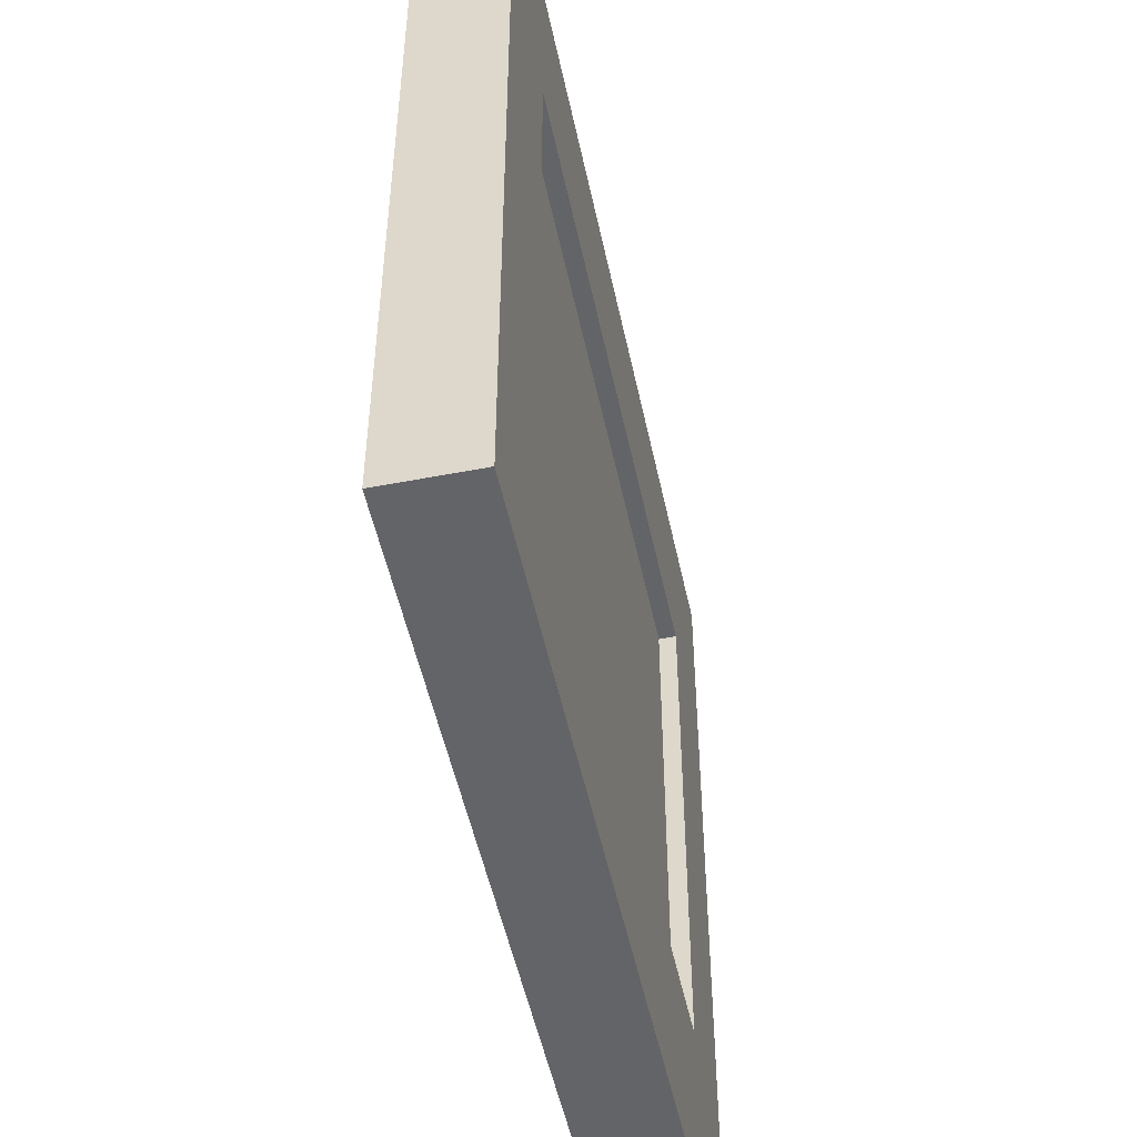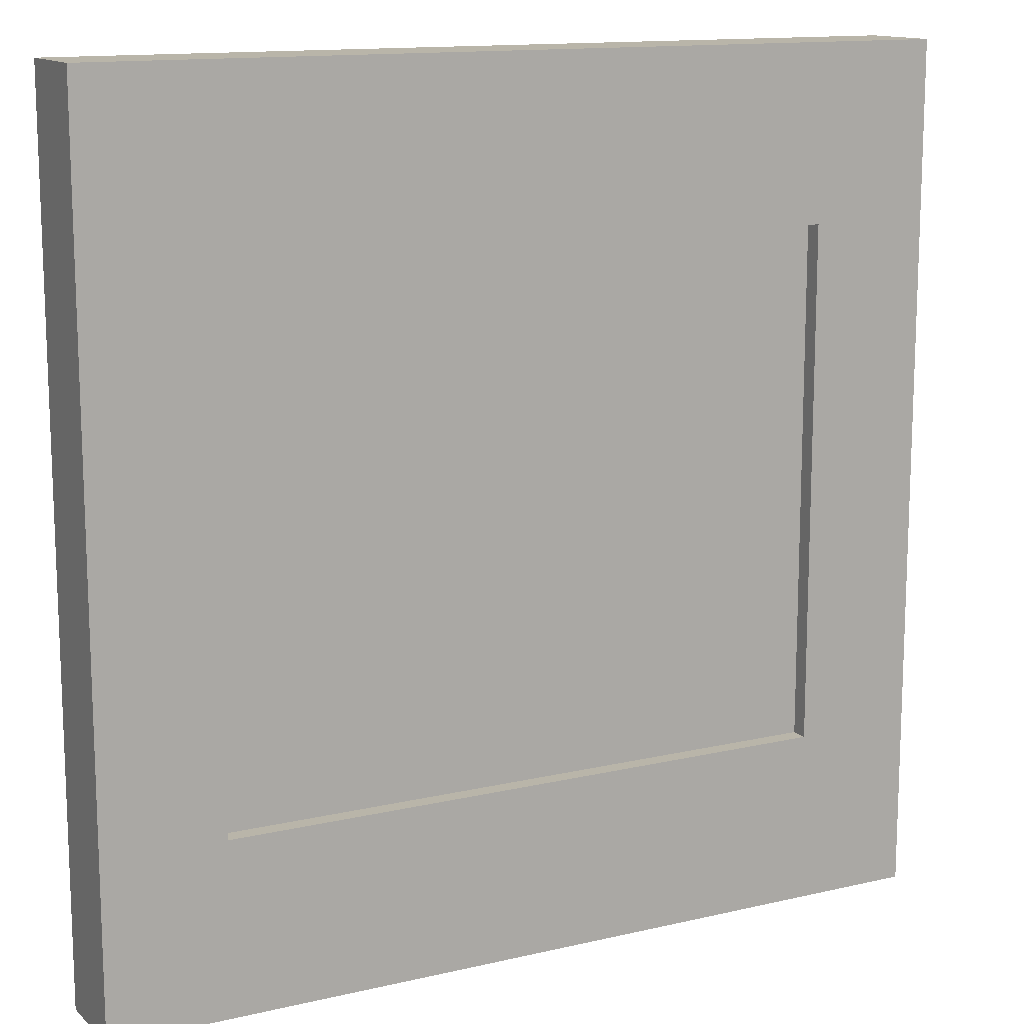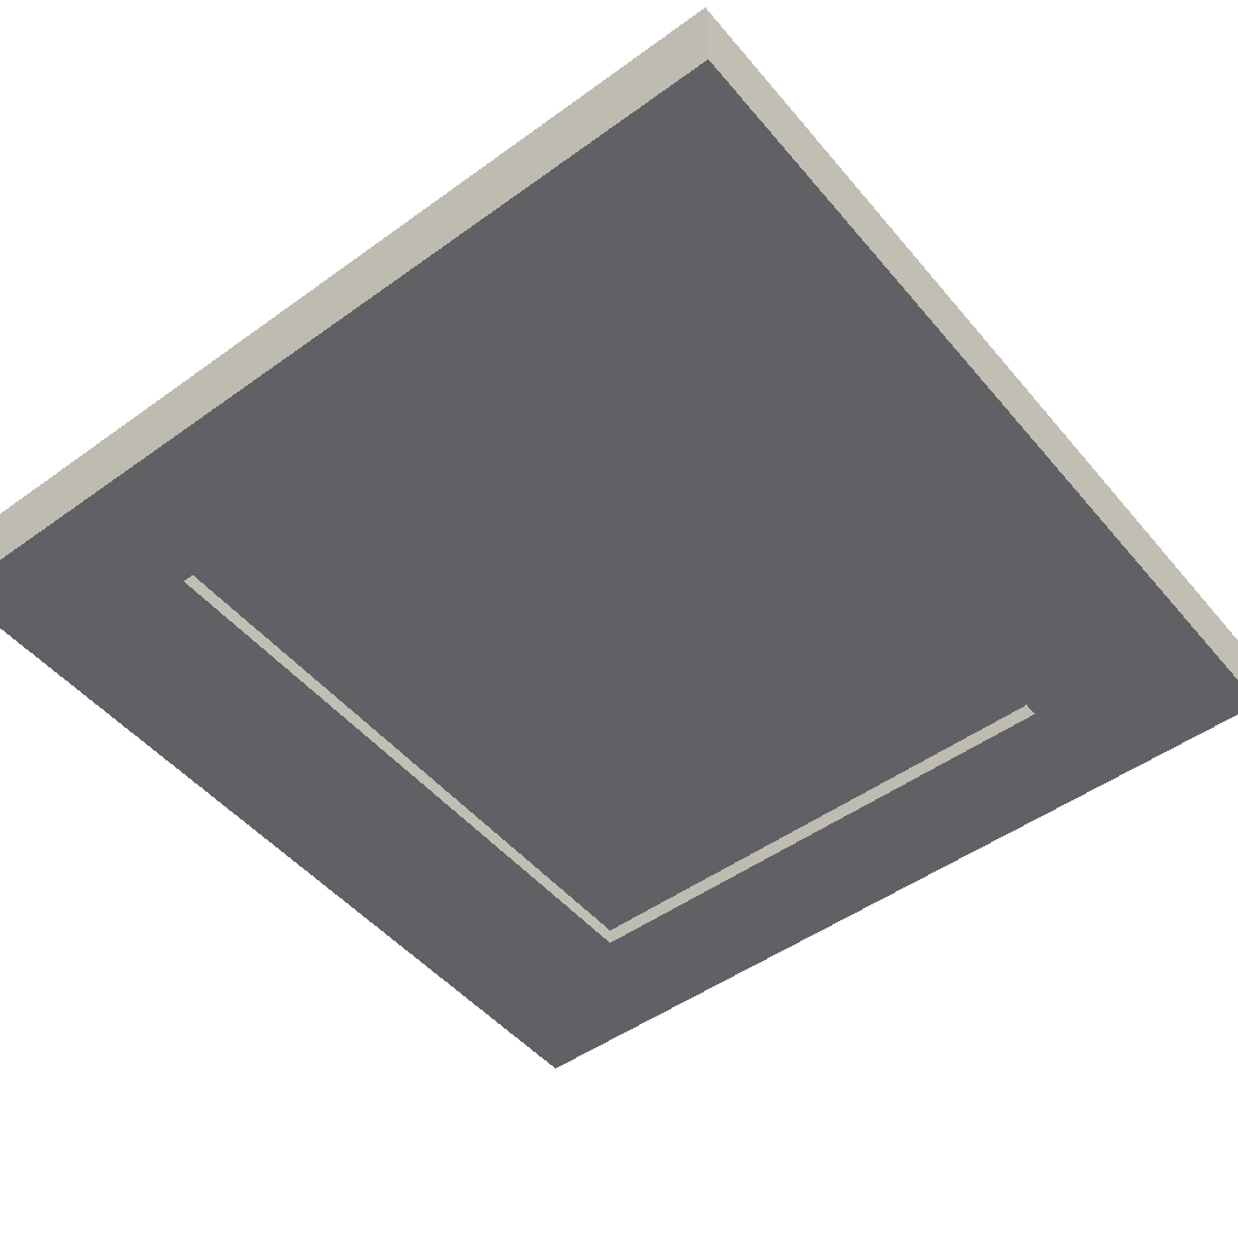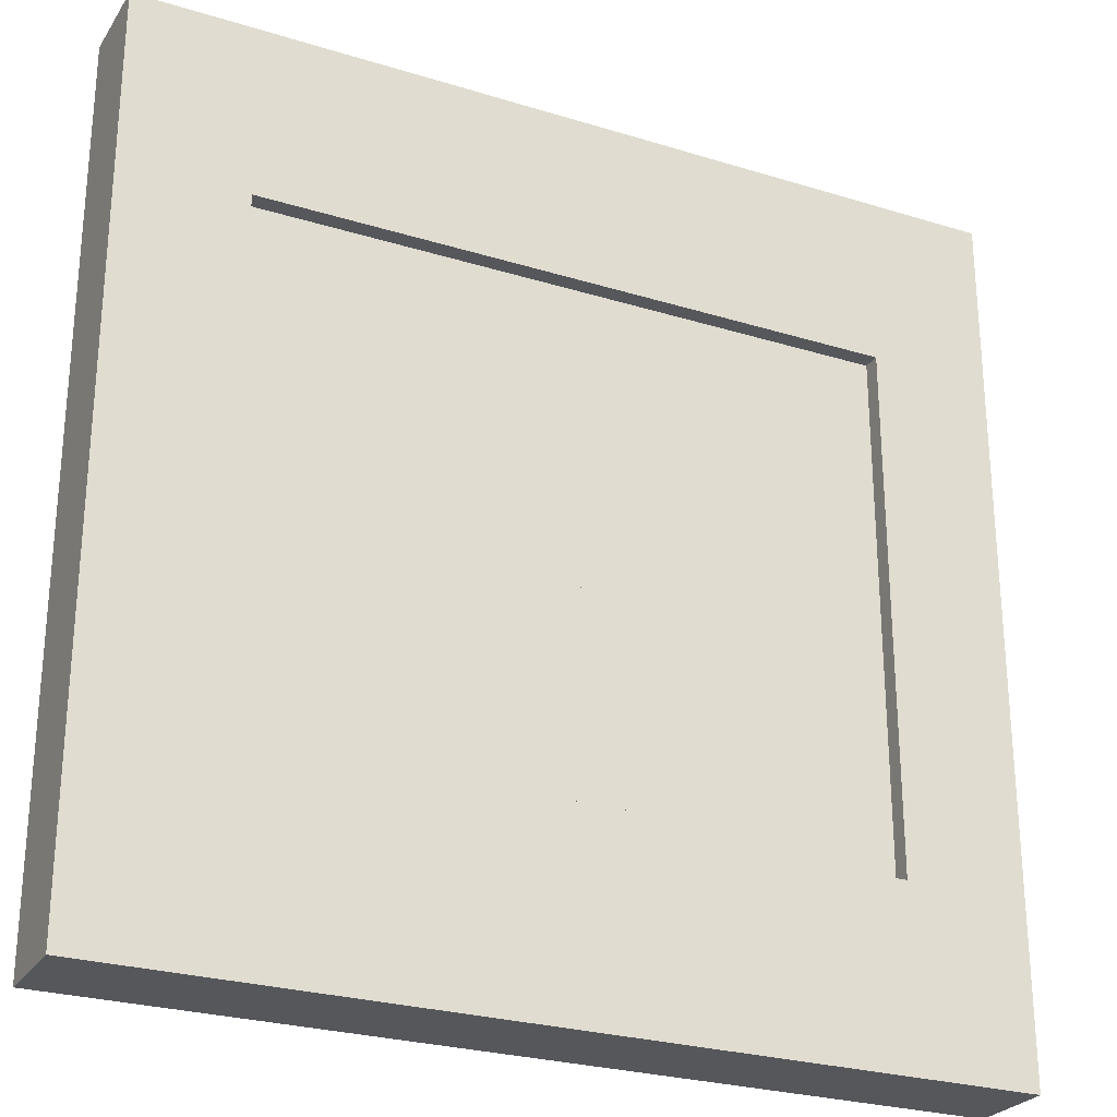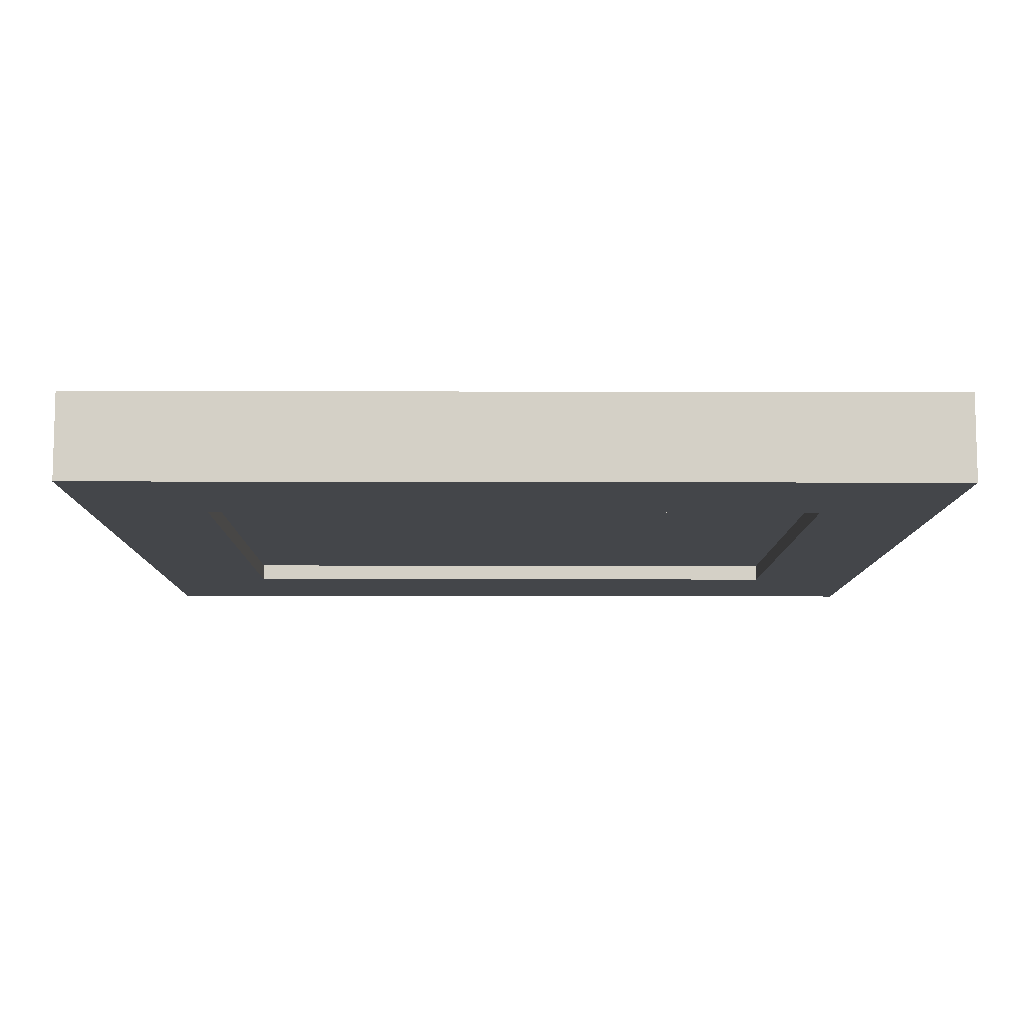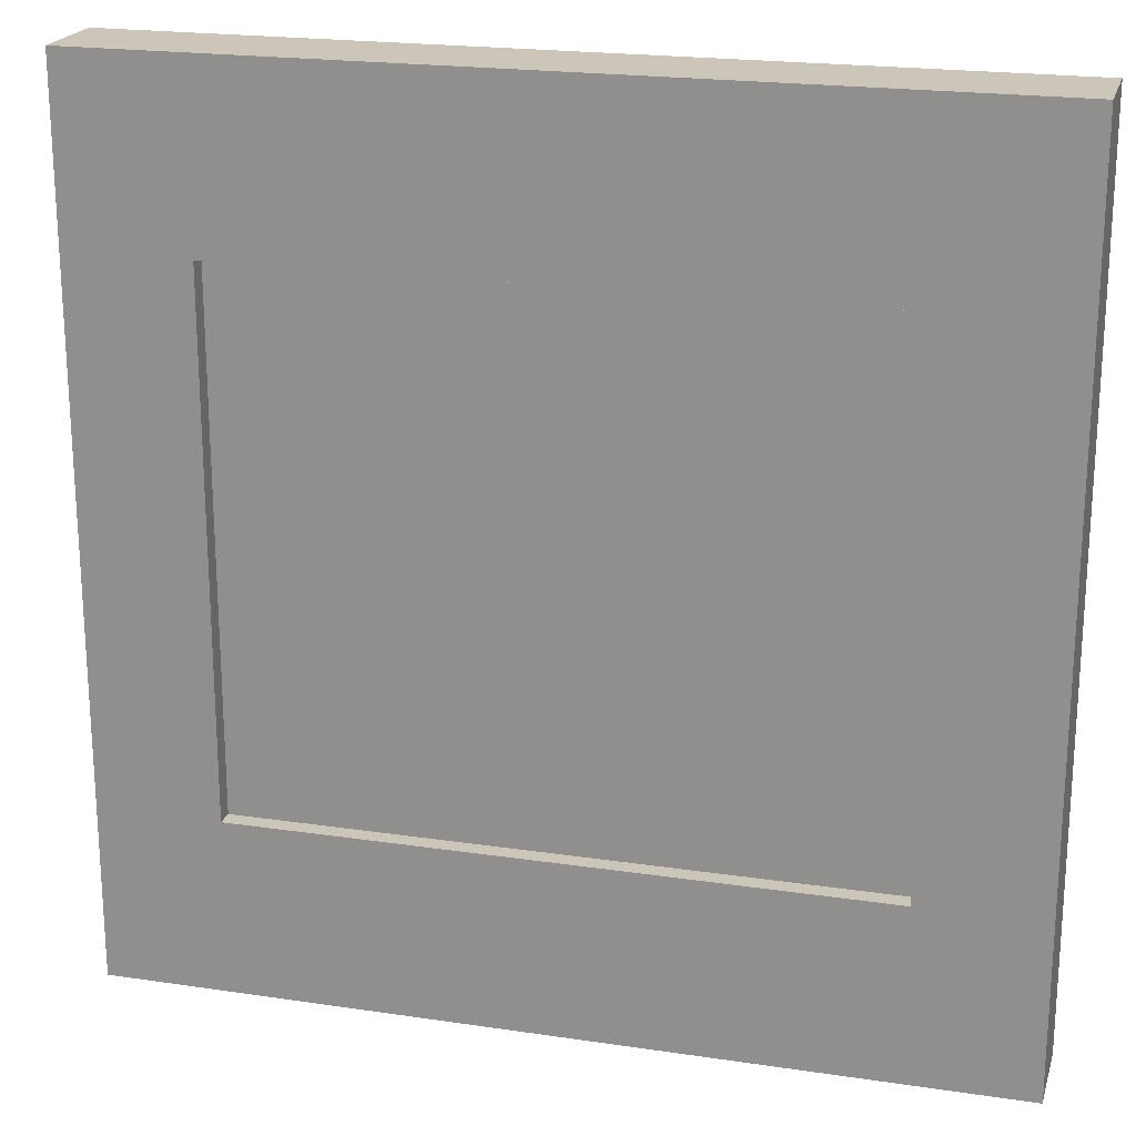
<metadata>
{"format":"obj","ext":"obj","renderer":"f3d","projection":"perspective","resolution":1024,"background":"white","views":[{"elev":-51.1,"azim":101.9,"up":"+Y"},{"elev":13.4,"azim":-27.9,"up":"+Y"},{"elev":-49.5,"azim":128.5,"up":"+Z"},{"elev":-26.4,"azim":-25.9,"up":"+Y"},{"elev":-9.4,"azim":179.5,"up":"+Z"},{"elev":20.9,"azim":15.0,"up":"+Y"}]}
</metadata>
<code>
g Mesh1 window_8_1 Model
v 0.33 0.77 -0.47
v 0.01 0.77 -0.53
v 0.01 0.77 -0.47
f 1 2 3
v 0.33 0.77 -0.53
f 2 1 4
f 3 2 1
v -0.01 0.77 -0.47
f 2 5 3
v -0.01 0.77 -0.53
f 5 2 6
f 3 5 2
v 0.01 0.23 -0.47
f 5 7 3
v -0.01 0.23 -0.47
f 7 5 8
f 3 7 5
f 7 2 3
v 0.01 0.23 -0.53
f 2 7 9
f 9 7 2
v -0.01 0.23 -0.53
f 7 10 9
f 10 7 8
f 8 7 10
v -0.36 0.2 -0.47
f 11 7 8
v 0.33 0.23 -0.47
f 11 12 7
v 0.36 0.2 -0.47
f 13 12 11
v 0.36 0.23 -0.47
f 12 13 14
f 14 13 12
v 0.36 0.8 -0.45
f 13 15 14
v 0.36 0.2 -0.45
f 15 13 16
f 16 13 15
f 11 16 13
v -0.36 0.2 -0.45
f 16 11 17
f 17 11 16
v -0.36 0.23 -0.47
f 18 17 11
v -0.36 0.8 -0.45
f 17 18 19
f 11 17 18
f 19 18 17
v -0.36 0.77 -0.47
f 19 18 20
f 20 18 19
v -0.33 0.23 -0.47
f 21 20 18
v -0.33 0.77 -0.47
f 20 21 22
f 22 21 20
v -0.33 0.77 -0.53
f 23 21 22
v -0.33 0.23 -0.53
f 21 23 24
f 24 23 21
f 6 24 23
f 24 6 10
f 10 6 24
f 6 9 10
f 9 6 2
f 2 6 9
f 6 2 5
v -0.36 0.8 -0.53
f 25 2 6
f 25 4 2
v 0.36 0.8 -0.53
f 26 4 25
v 0.36 0.77 -0.53
f 4 26 27
f 27 26 4
v 0.36 0.8 -0.55
f 28 27 26
v 0.36 0.23 -0.53
f 28 29 27
v 0.36 0.2 -0.55
f 30 29 28
v 0.36 0.2 -0.53
f 29 30 31
f 31 30 29
v -0.36 0.2 -0.55
f 32 31 30
v -0.36 0.2 -0.53
f 31 32 33
f 33 32 31
v -0.36 0.23 -0.53
f 32 34 33
v -0.36 0.8 -0.55
f 34 32 35
f 33 34 32
f 24 33 34
f 10 33 24
f 9 33 10
v 0.33 0.23 -0.53
f 36 33 9
f 29 33 36
f 33 29 31
f 31 29 33
f 36 33 29
f 9 33 36
f 10 33 9
f 24 33 10
f 34 33 24
f 34 23 24
v -0.36 0.77 -0.53
f 23 34 37
f 24 23 34
f 23 24 6
f 22 6 23
f 6 22 5
f 5 22 6
f 22 8 5
f 8 22 21
f 5 8 22
f 8 5 7
f 6 8 5
f 8 6 10
f 10 6 8
f 10 9 6
f 9 10 7
f 9 12 7
f 12 9 36
f 7 12 9
f 7 12 11
f 12 3 7
f 3 12 1
f 1 12 3
f 12 4 1
f 4 12 36
f 36 12 4
f 36 9 12
f 9 4 36
f 4 9 2
f 36 4 9
f 27 36 4
f 36 27 29
f 29 27 36
f 27 29 28
f 28 29 30
v 0.5 1 -0.55
f 28 38 30
v -0.5 1 -0.55
f 38 28 39
f 39 28 38
f 39 28 35
f 35 28 39
f 26 35 28
f 35 26 25
f 25 26 35
f 25 4 26
f 2 4 25
f 4 1 2
f 1 4 12
f 14 1 12
v 0.36 0.77 -0.47
f 1 14 40
f 40 14 1
f 14 15 40
f 14 15 13
f 40 15 14
v 0.36 0.8 -0.47
f 40 15 41
f 41 15 40
v -0.36 0.8 -0.47
f 15 42 41
f 42 15 19
f 19 15 42
v -0.5 1 -0.45
f 15 43 19
v 0.5 1 -0.45
f 15 44 43
v 0.5 0 -0.45
f 44 15 45
f 45 15 44
f 16 45 15
v -0.5 0 -0.45
f 45 16 46
f 46 16 45
f 46 16 17
f 17 16 46
f 46 17 43
f 43 17 46
f 19 43 17
f 19 43 15
f 17 43 19
f 43 44 15
f 38 43 44
f 43 38 39
f 44 43 38
f 39 38 43
v -0.5 2.166e-15 -0.55
f 47 43 39
f 43 47 46
f 46 47 43
f 47 45 46
v 0.5 2.166e-15 -0.55
f 45 47 48
f 46 45 47
f 48 47 45
f 30 48 47
f 48 30 38
f 38 30 48
f 30 38 28
f 47 48 30
f 30 47 32
f 32 47 30
f 32 47 35
f 35 47 32
f 39 35 47
f 47 35 39
f 39 43 47
f 35 32 34
f 34 35 37
f 37 35 34
f 37 35 25
f 25 35 37
f 25 23 37
f 25 6 23
f 6 2 25
f 23 6 25
f 23 6 22
f 22 21 23
f 21 22 8
f 11 8 21
f 8 7 11
f 21 8 11
f 24 8 21
f 8 24 10
f 21 8 24
f 10 24 8
f 11 21 18
f 18 21 11
f 18 20 21
f 37 23 25
f 37 34 23
f 30 31 32
f 44 48 38
f 48 44 45
f 45 44 48
f 38 48 44
f 15 45 16
f 41 42 15
f 42 40 41
f 40 42 1
f 41 40 42
f 1 42 40
f 1 42 3
f 3 42 1
f 3 42 5
f 5 42 3
f 5 42 22
f 22 42 5
f 22 42 20
f 20 42 22
f 19 20 42
f 42 20 19
f 12 1 14
f 2 9 4
f 28 35 26
f 26 27 28
f 4 36 27
f 7 3 12
f 3 2 7
f 11 12 13
f 13 16 11
f 5 8 6

</code>
